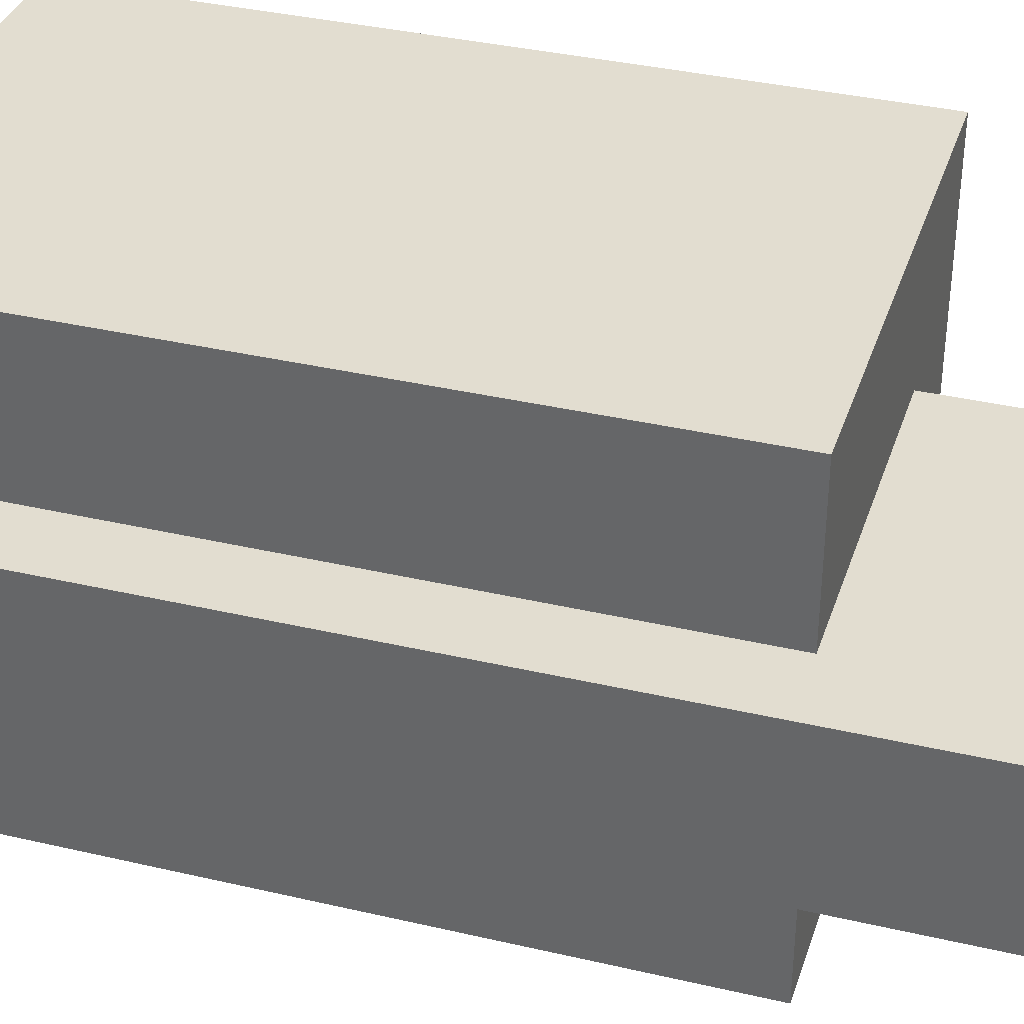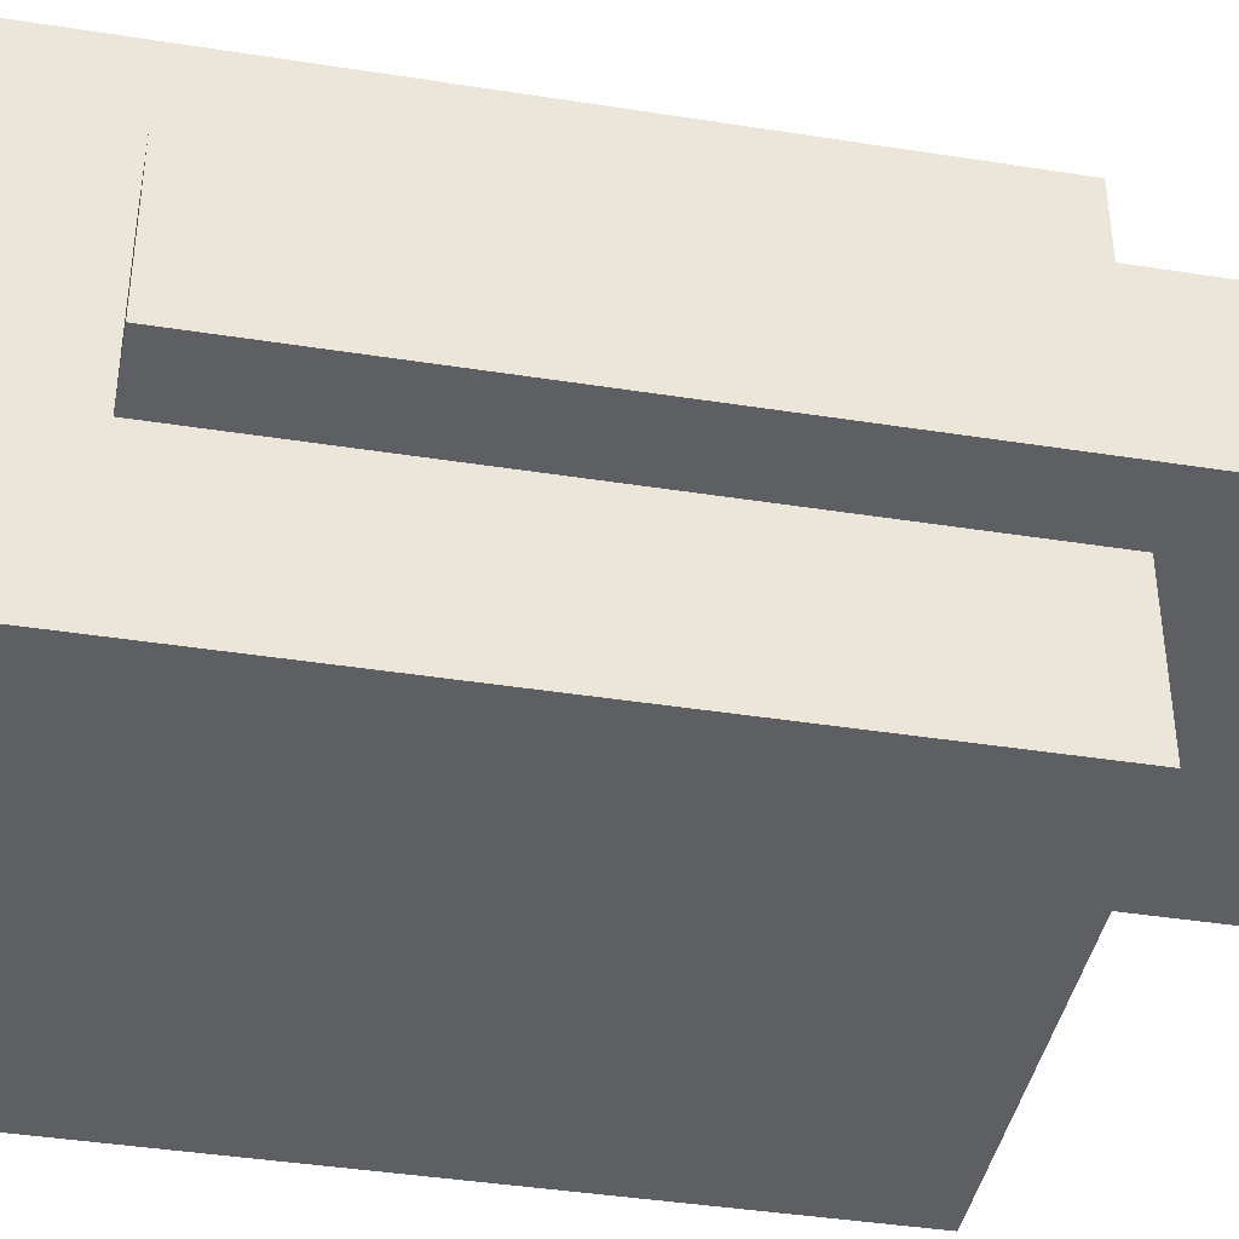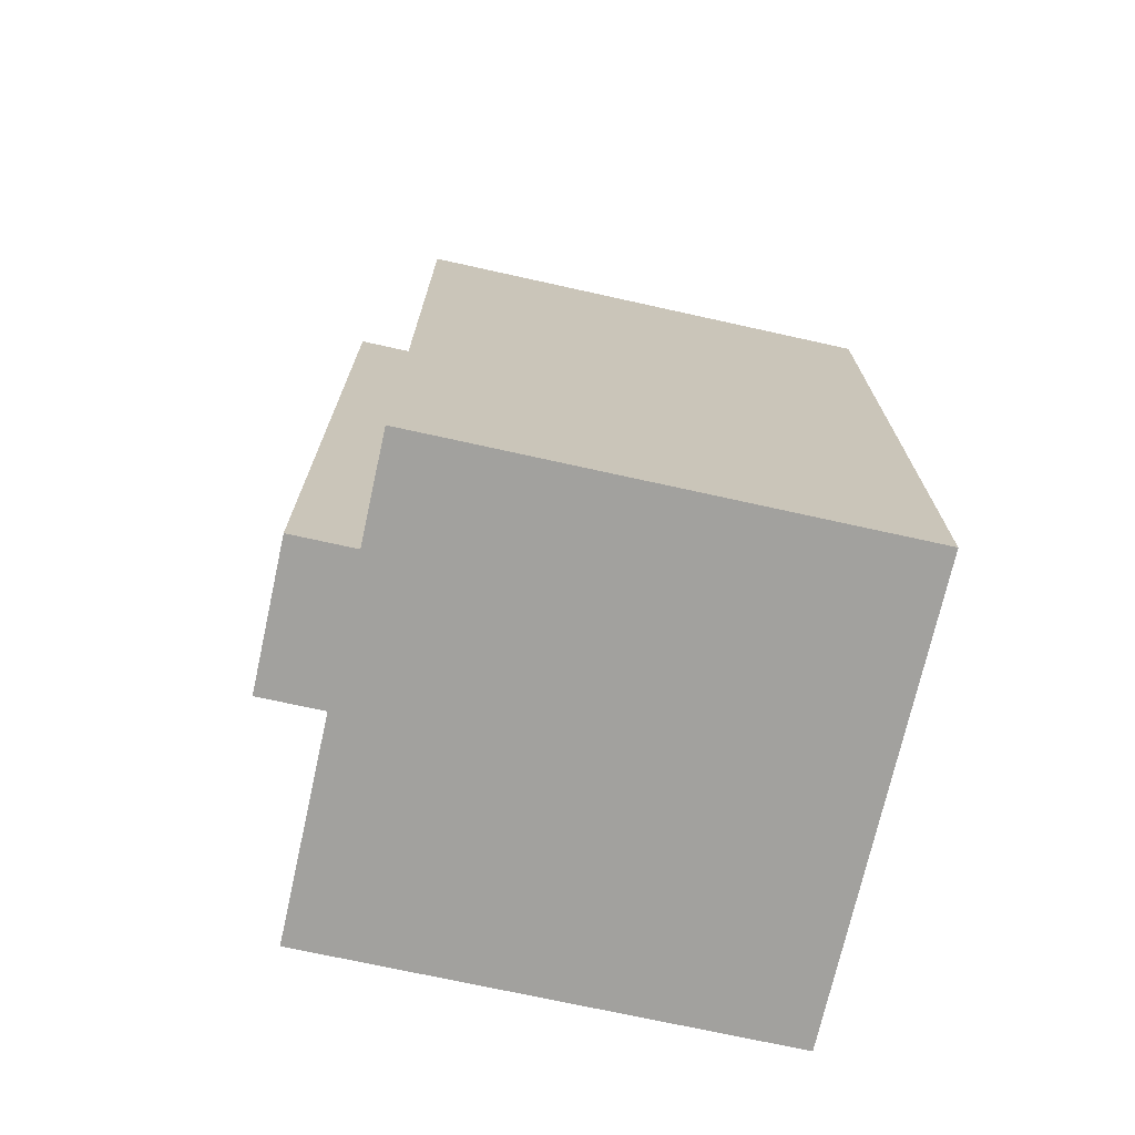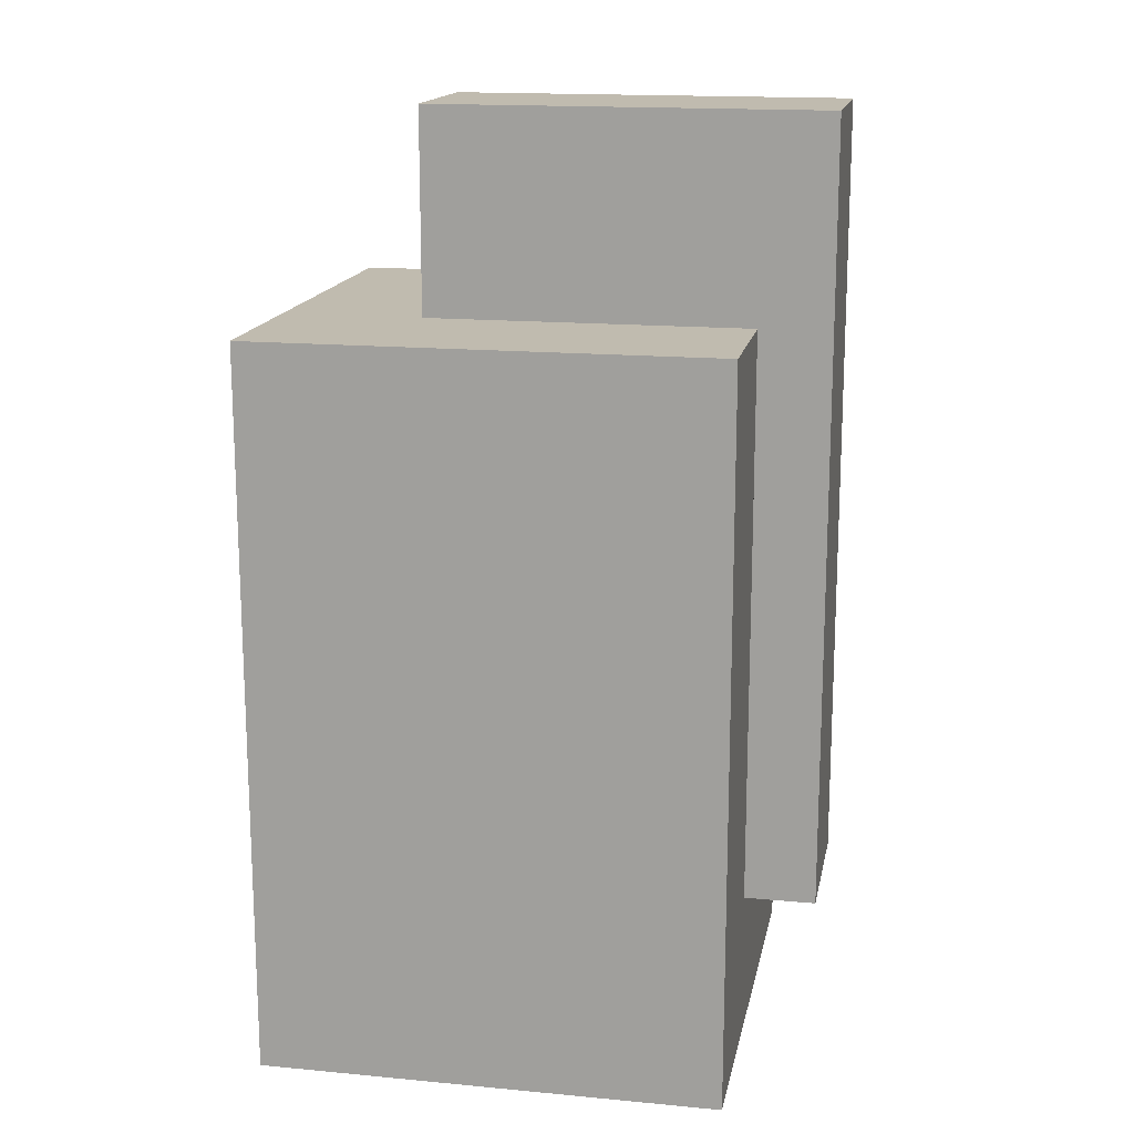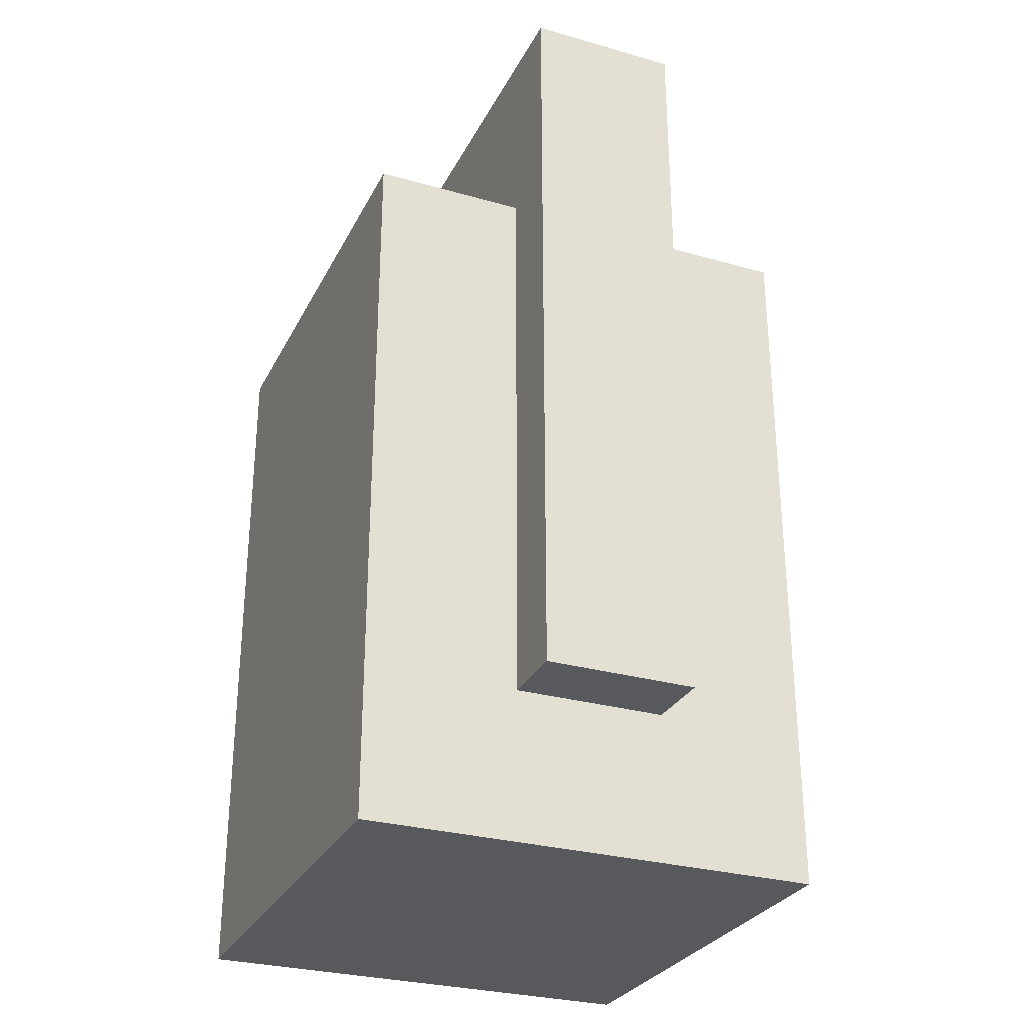
<metadata>
{"format":"obj","ext":"obj","renderer":"f3d","projection":"perspective","resolution":1024,"background":"white","views":[{"elev":35.9,"azim":107.1,"up":"+Z"},{"elev":-40.7,"azim":79.1,"up":"+Z"},{"elev":-72.0,"azim":166.9,"up":"+Y"},{"elev":16.0,"azim":10.4,"up":"+Y"},{"elev":-29.2,"azim":66.6,"up":"+Y"}]}
</metadata>
<code>
v -0.07762 -0.1547 0.076
v 0.076 -0.1547 0.07762
v -0.07762 0.08761 0.076
v 0.076 0.08761 0.07762
v -0.076 0.08761 -0.07762
v 0.07762 0.08761 -0.076
v -0.076 -0.1547 -0.07762
v 0.07762 -0.1547 -0.076
v 0.07708 0.08761 -0.02479
v 0.07654 0.08761 0.02641
v 0.07654 -0.104 0.02641
v 0.07708 -0.104 -0.02479
v -0.03071 0.08761 0.02528
v -0.03018 0.08761 -0.02592
v 0.1003 -0.104 0.02666
v 0.1001 0.1545 0.02666
v 0.1008 -0.104 -0.02454
v 0.1007 0.1545 -0.02454
v -0.03071 0.1547 0.02528
v -0.03018 0.1547 -0.02592
v -0.07762 0.04692 0.076
v -0.076 0.04692 -0.07762
v 0.07762 0.04692 -0.076
v 0.07708 0.04692 -0.02479
v 0.07654 0.04692 0.02641
v 0.076 0.04692 0.07762
v 0.07708 0.002913 -0.02479
v 0.07762 0.002913 -0.076
v -0.076 0.002913 -0.07762
v -0.07762 0.002913 0.076
v 0.076 0.002913 0.07762
v 0.07654 0.002913 0.02641
v -0.07636 -0.01707 -0.0434
v -0.07726 -0.01707 0.04178
v -0.07636 -0.0299 -0.0434
v -0.07726 -0.0299 0.04178
v -0.07735 -0.05513 0.02808
v -0.07626 -0.05513 -0.0297
v -0.07711 -0.0443 0.02808
v -0.0765 -0.0443 -0.0297
f 30 31 26 21
f 13 3 4 10
f 22 23 28 29
f 8 2 1 7
f 27 28 23 24
f 21 22 29 30
f 17 18 16 15
f 18 20 19 16
f 25 32 11 15 16 10
f 15 11 12 17
f 18 17 12 27 24 9
f 20 14 13 19
f 19 13 10 16
f 9 14 20 18
f 25 26 31 32
f 8 12 11 2
f 6 5 14 9
f 13 14 5 3
f 5 22 21 3
f 6 23 22 5
f 24 23 6 9
f 4 26 25 10
f 21 26 4 3
f 12 8 28 27
f 29 28 8 7
f 34 33 35 36
f 2 31 30 1
f 32 31 2 11
f 30 29 33 34
f 35 33 29 7 38 40
f 38 37 39 40
f 7 1 37 38
f 36 39 37 1 30 34
f 36 35 40 39

</code>
